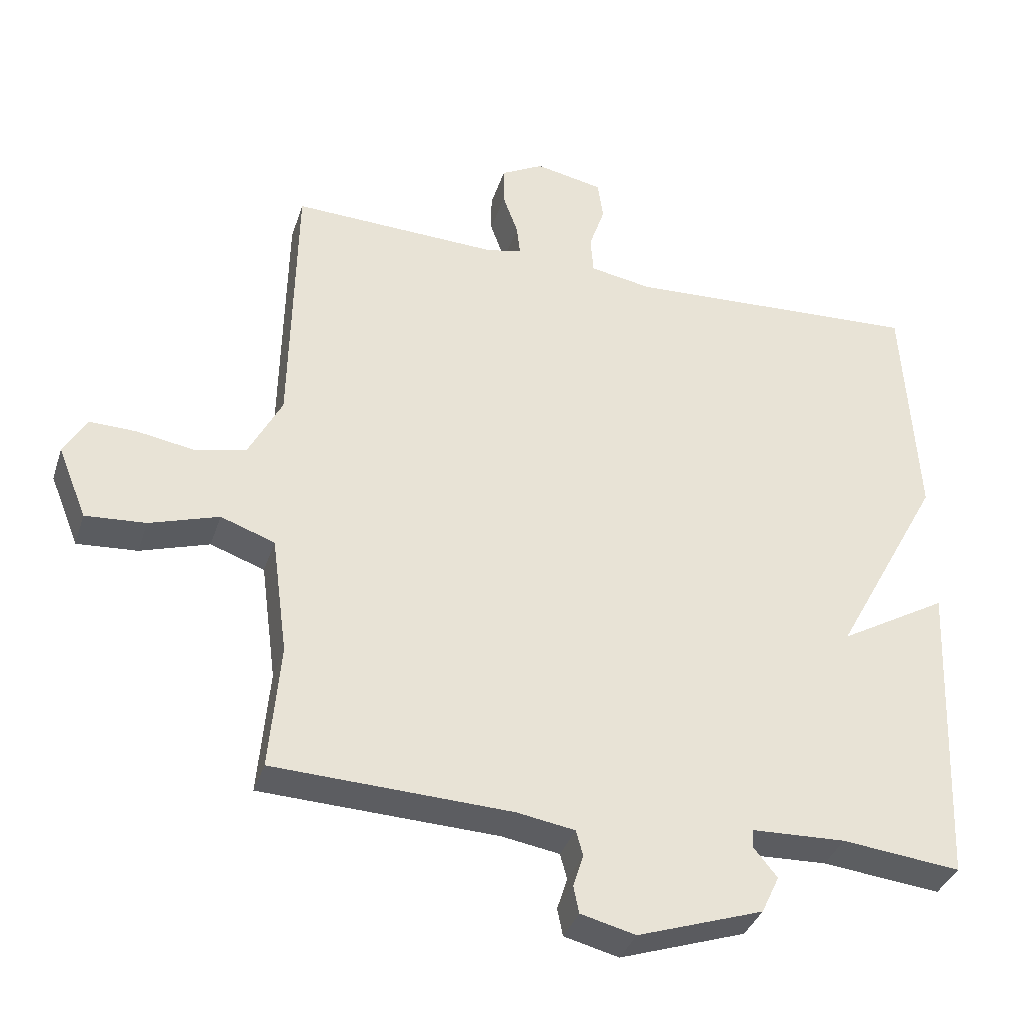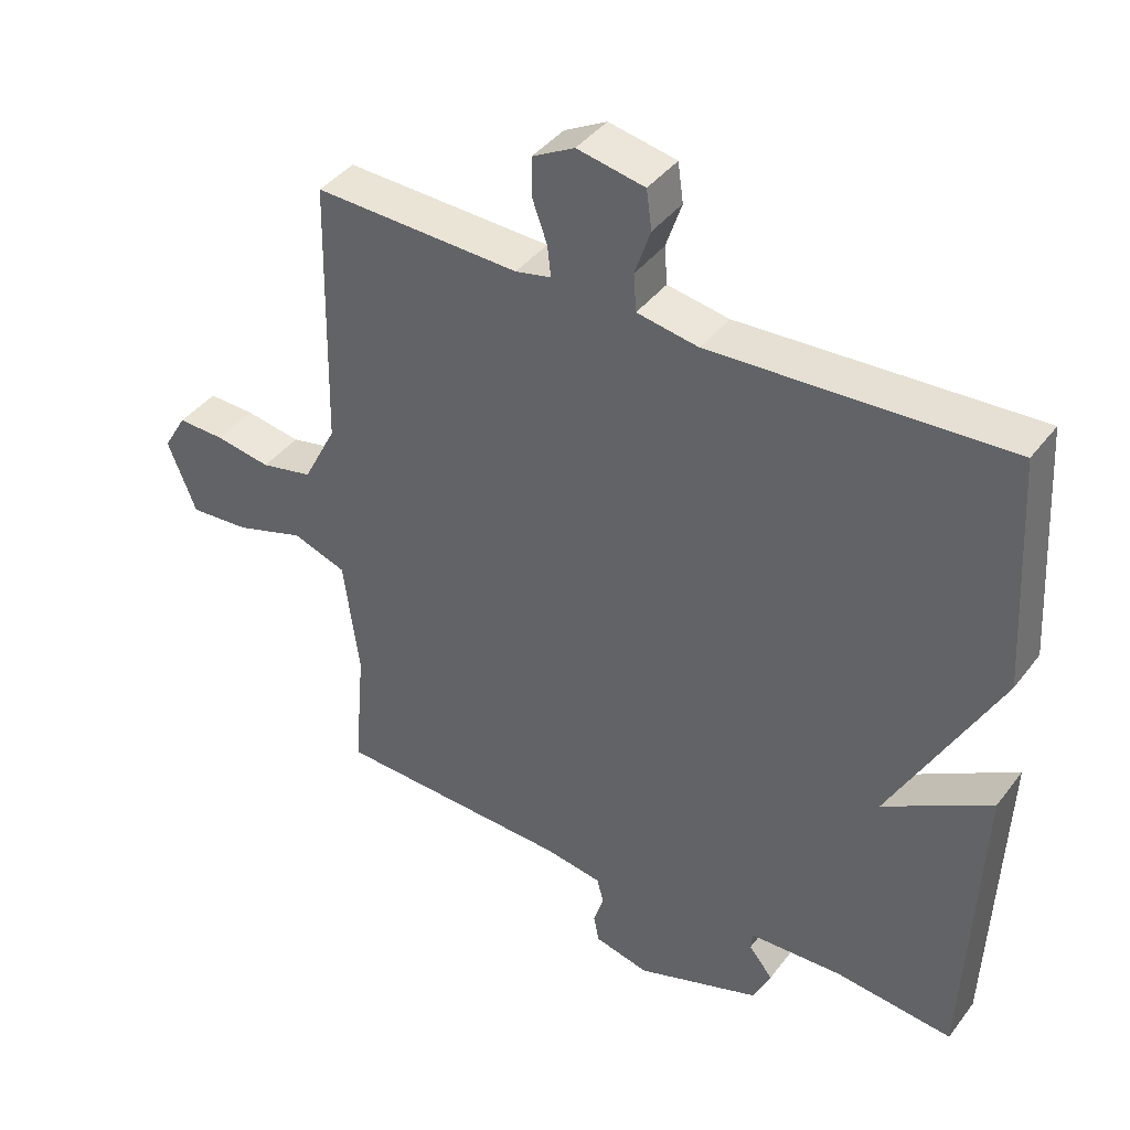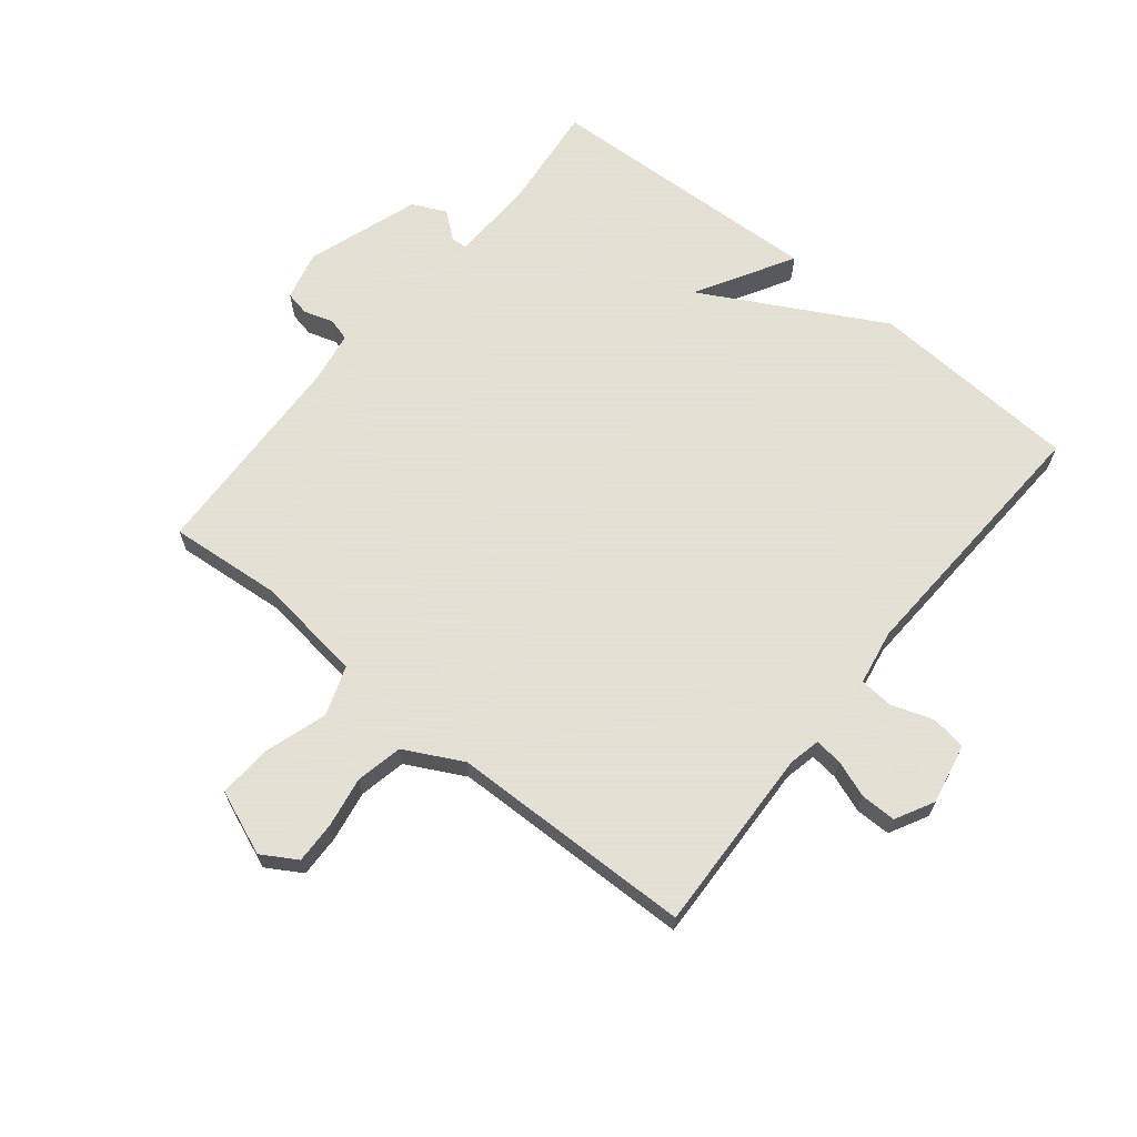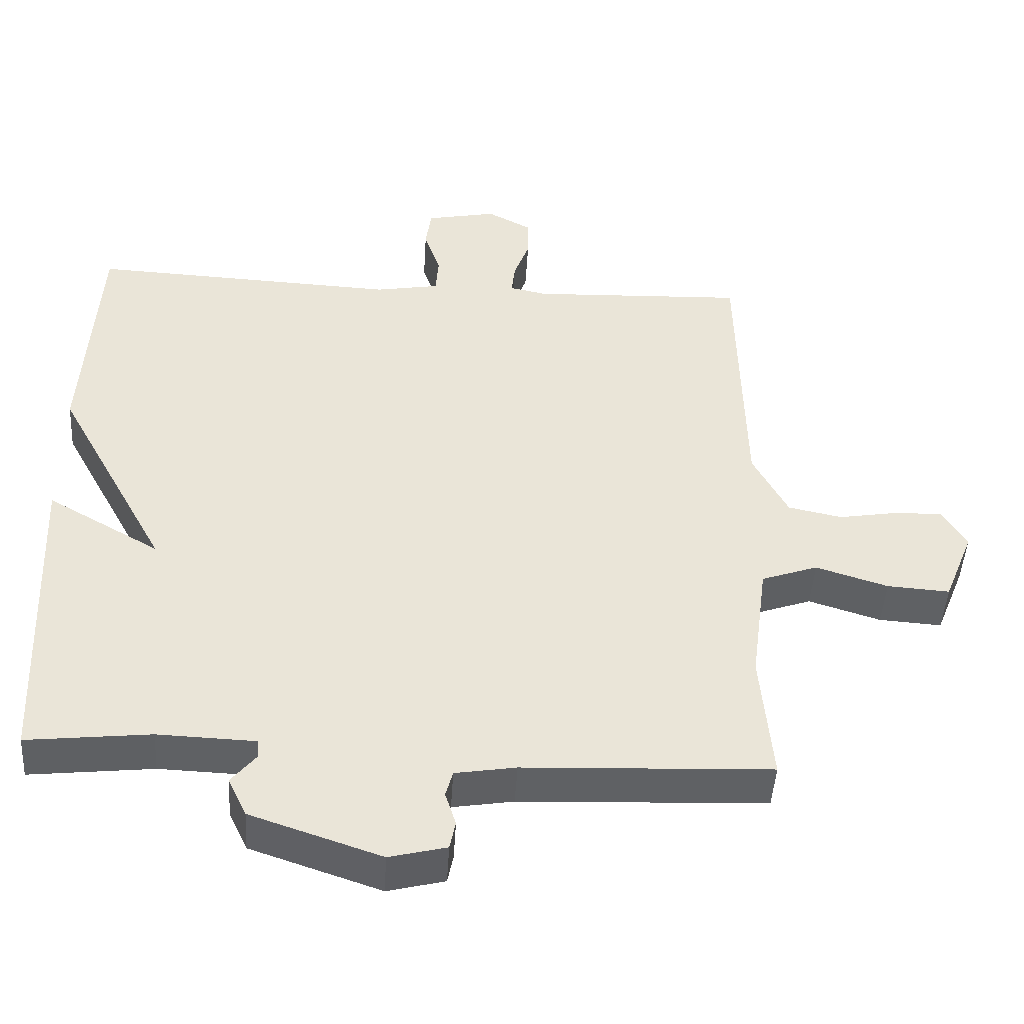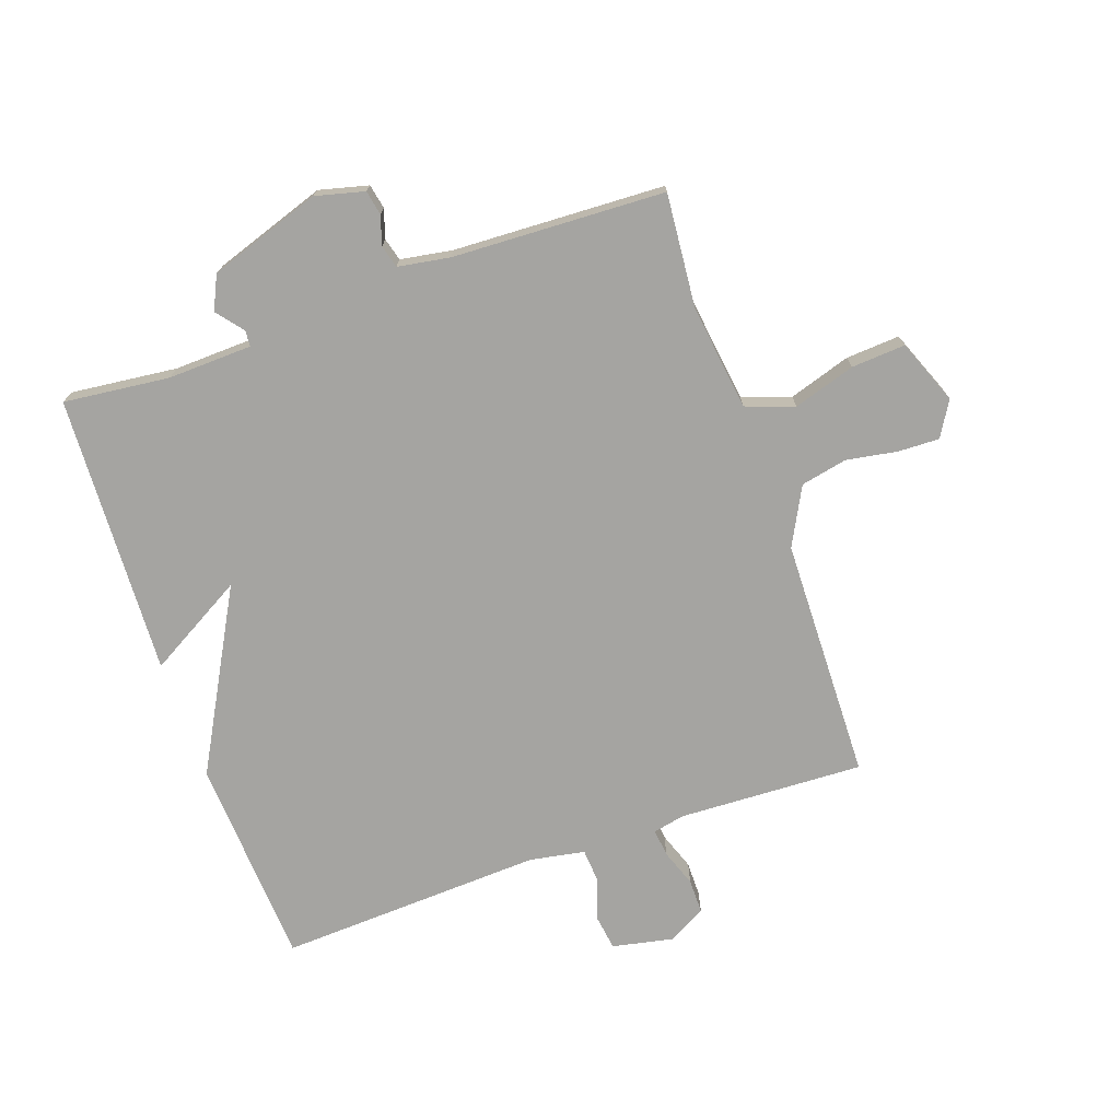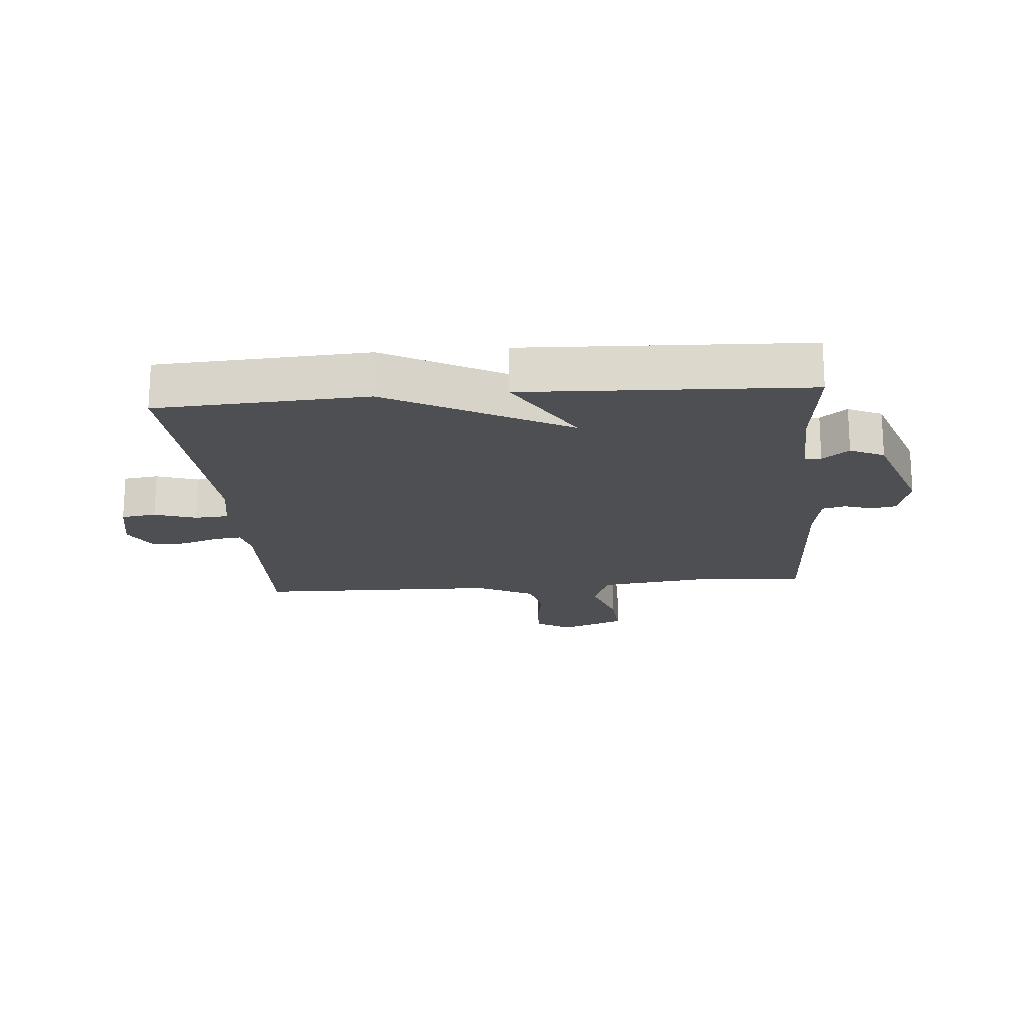
<metadata>
{"format":"obj","ext":"obj","renderer":"f3d","projection":"perspective","resolution":1024,"background":"white","views":[{"elev":-36.0,"azim":-17.0,"up":"+Z"},{"elev":40.5,"azim":33.5,"up":"+Z"},{"elev":66.2,"azim":-51.0,"up":"+Y"},{"elev":-46.4,"azim":176.6,"up":"+Z"},{"elev":-73.2,"azim":-160.8,"up":"+Y"},{"elev":-18.1,"azim":94.9,"up":"+Y"}]}
</metadata>
<code>
v -0.5 0.07 0.5
v -0.198 0.07 0.488
v -0.146 0.07 0.499
v -0.151 0.07 0.544
v -0.173 0.07 0.605
v -0.173 0.07 0.662
v -0.111 0.07 0.695
v -0.012 0.07 0.675
v -0.004 0.07 0.618
v -0.027 0.07 0.55
v -0.023 0.07 0.495
v 0.067 0.07 0.479
v 0.5 0.07 0.5
v 0.52 0.07 0.158
v 0.362 0.07 -0.133
v 0.52 0.07 -0.042
v 0.5 0.07 -0.5
v 0.327 0.07 -0.481
v 0.19 0.07 -0.486
v 0.188 0.07 -0.512
v 0.223 0.07 -0.555
v 0.197 0.07 -0.61
v 0.014 0.07 -0.672
v -0.066 0.07 -0.652
v -0.074 0.07 -0.612
v -0.059 0.07 -0.565
v -0.069 0.07 -0.528
v -0.154 0.07 -0.514
v -0.5 0.07 -0.5
v -0.484 0.07 -0.315
v -0.507 0.07 -0.142
v -0.586 0.07 -0.114
v -0.687 0.07 -0.146
v -0.775 0.07 -0.152
v -0.817 0.07 -0.047
v -0.783 0.07 0.01
v -0.715 0.07 0.008
v -0.633 0.07 -0.006
v -0.557 0.07 0.01
v -0.508 0.07 0.104
v -0.5 0 0.5
v -0.198 0 0.488
v -0.146 0 0.499
v -0.151 0 0.544
v -0.173 0 0.605
v -0.173 0 0.662
v -0.111 0 0.695
v -0.012 0 0.675
v -0.004 0 0.618
v -0.027 0 0.55
v -0.023 0 0.495
v 0.067 0 0.479
v 0.5 0 0.5
v 0.52 0 0.158
v 0.362 0 -0.133
v 0.52 0 -0.042
v 0.5 0 -0.5
v 0.327 0 -0.481
v 0.19 0 -0.486
v 0.188 0 -0.512
v 0.223 0 -0.555
v 0.197 0 -0.61
v 0.014 0 -0.672
v -0.066 0 -0.652
v -0.074 0 -0.612
v -0.059 0 -0.565
v -0.069 0 -0.528
v -0.154 0 -0.514
v -0.5 0 -0.5
v -0.484 0 -0.315
v -0.507 0 -0.142
v -0.586 0 -0.114
v -0.687 0 -0.146
v -0.775 0 -0.152
v -0.817 0 -0.047
v -0.783 0 0.01
v -0.715 0 0.008
v -0.633 0 -0.006
v -0.557 0 0.01
v -0.508 0 0.104
f 36 37 38
f 35 36 38
f 34 35 38
f 33 34 38
f 32 33 38
f 31 32 38 39
f 28 29 30
f 27 28 30 31
f 24 25 26
f 23 24 26
f 22 23 26
f 21 22 26
f 20 21 26
f 19 20 26 27
f 15 16 17 18
f 15 18 19
f 12 13 14 15
f 31 39 40
f 27 31 40
f 19 27 40
f 15 19 40
f 12 15 40
f 11 12 40
f 8 9 10
f 7 8 10
f 6 7 10
f 5 6 10
f 4 5 10
f 40 1 2
f 40 2 3
f 11 40 3
f 3 4 10 11
f 78 77 76
f 78 76 75
f 78 75 74
f 78 74 73
f 78 73 72
f 79 78 72 71
f 70 69 68
f 71 70 68 67
f 66 65 64
f 66 64 63
f 66 63 62
f 66 62 61
f 66 61 60
f 67 66 60 59
f 58 57 56 55
f 59 58 55
f 55 54 53 52
f 80 79 71
f 80 71 67
f 80 67 59
f 80 59 55
f 80 55 52
f 80 52 51
f 50 49 48
f 50 48 47
f 50 47 46
f 50 46 45
f 50 45 44
f 42 41 80
f 43 42 80
f 43 80 51
f 51 50 44 43
f 1 41 42 2
f 2 42 43 3
f 3 43 44 4
f 4 44 45 5
f 5 45 46 6
f 6 46 47 7
f 7 47 48 8
f 8 48 49 9
f 9 49 50 10
f 10 50 51 11
f 11 51 52 12
f 12 52 53 13
f 13 53 54 14
f 14 54 55 15
f 15 55 56 16
f 16 56 57 17
f 17 57 58 18
f 18 58 59 19
f 19 59 60 20
f 20 60 61 21
f 21 61 62 22
f 22 62 63 23
f 23 63 64 24
f 24 64 65 25
f 25 65 66 26
f 26 66 67 27
f 27 67 68 28
f 28 68 69 29
f 29 69 70 30
f 30 70 71 31
f 31 71 72 32
f 32 72 73 33
f 33 73 74 34
f 34 74 75 35
f 35 75 76 36
f 36 76 77 37
f 37 77 78 38
f 38 78 79 39
f 39 79 80 40
f 40 80 41 1

</code>
